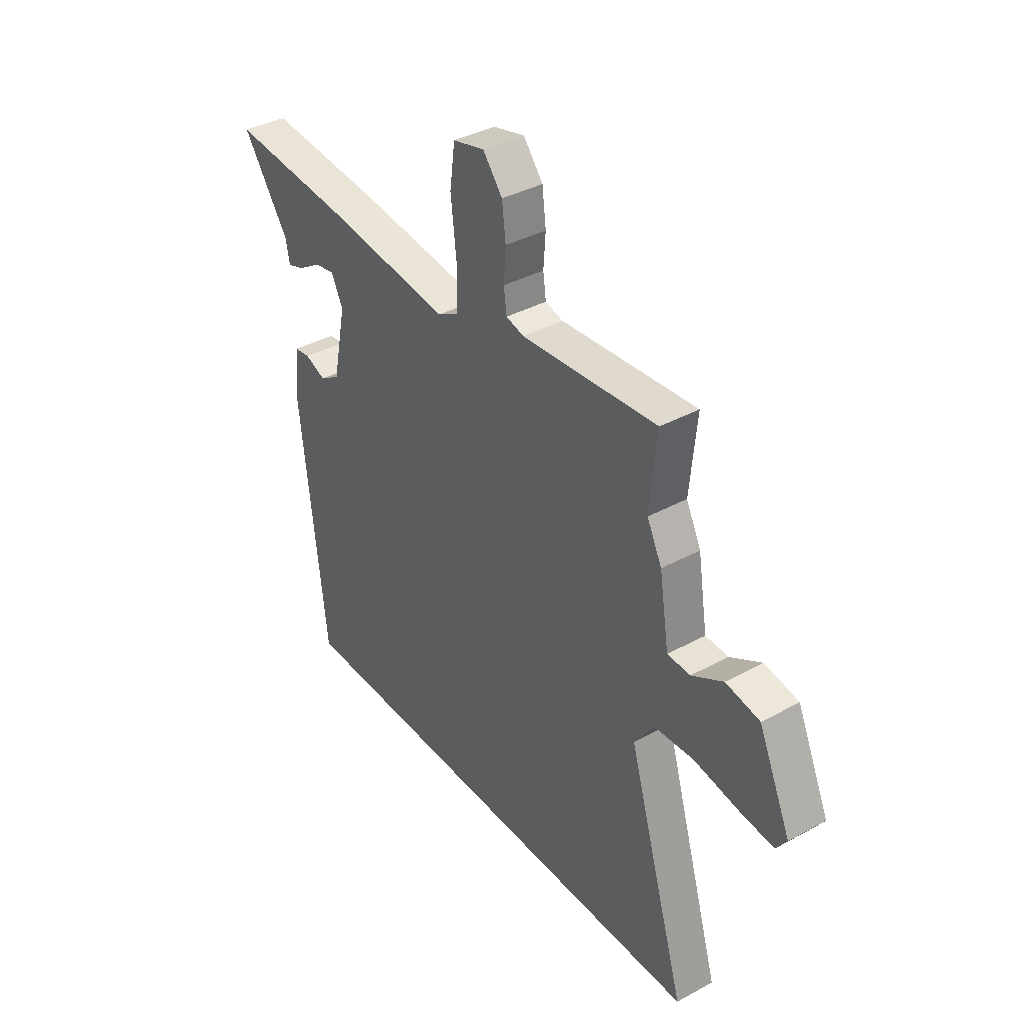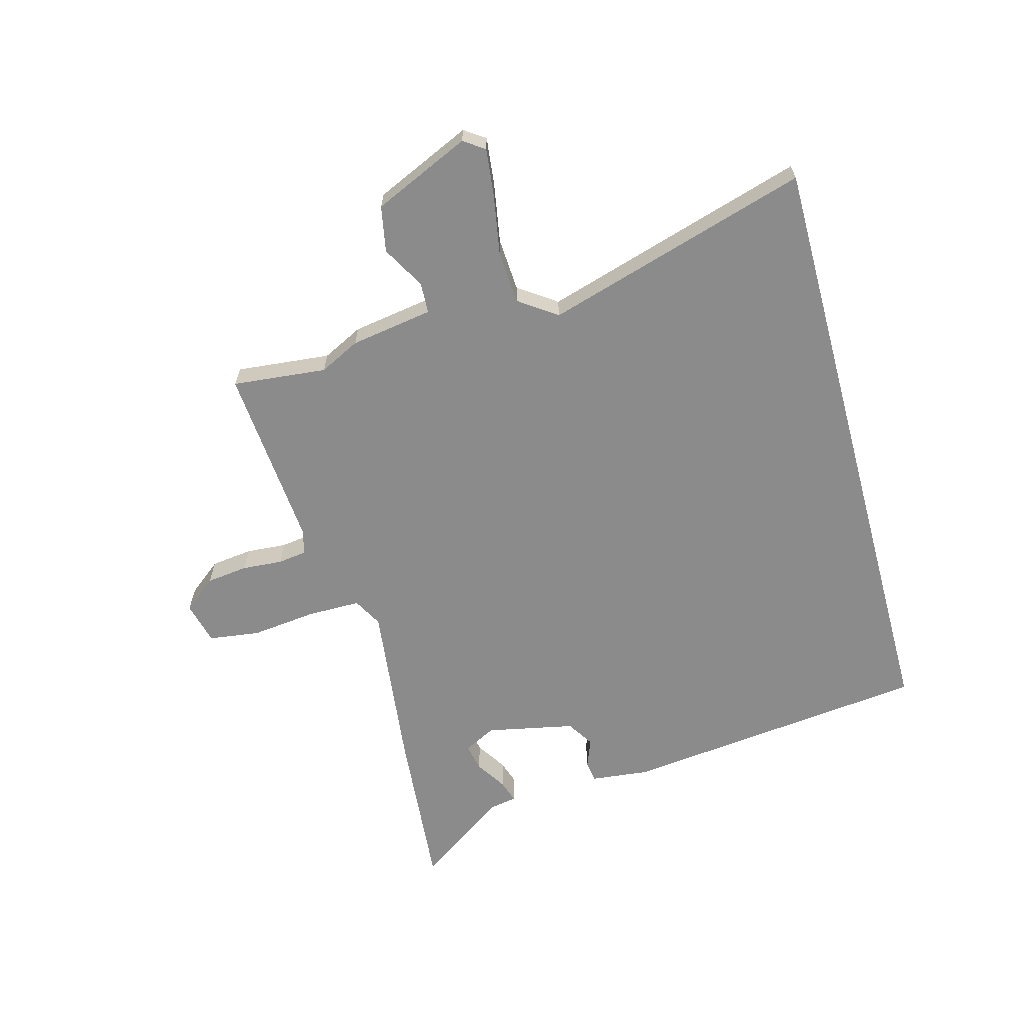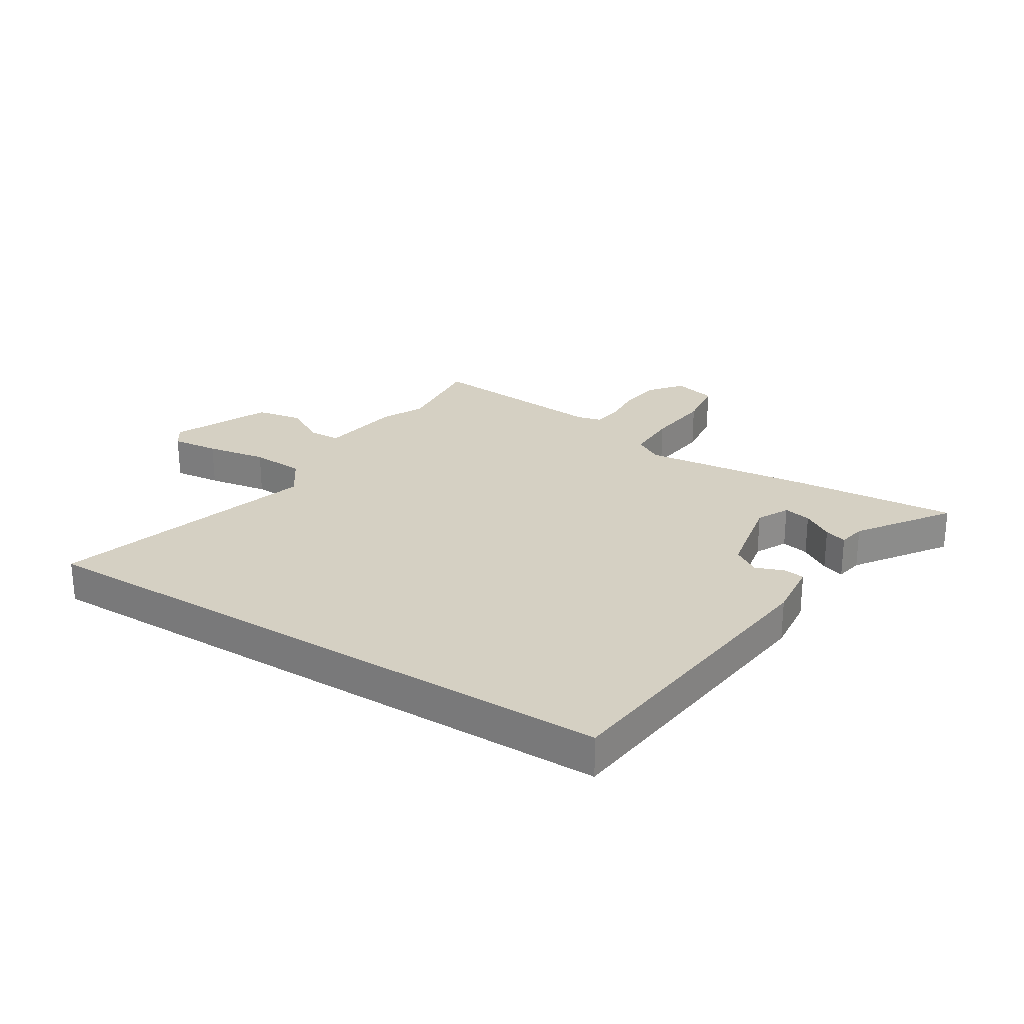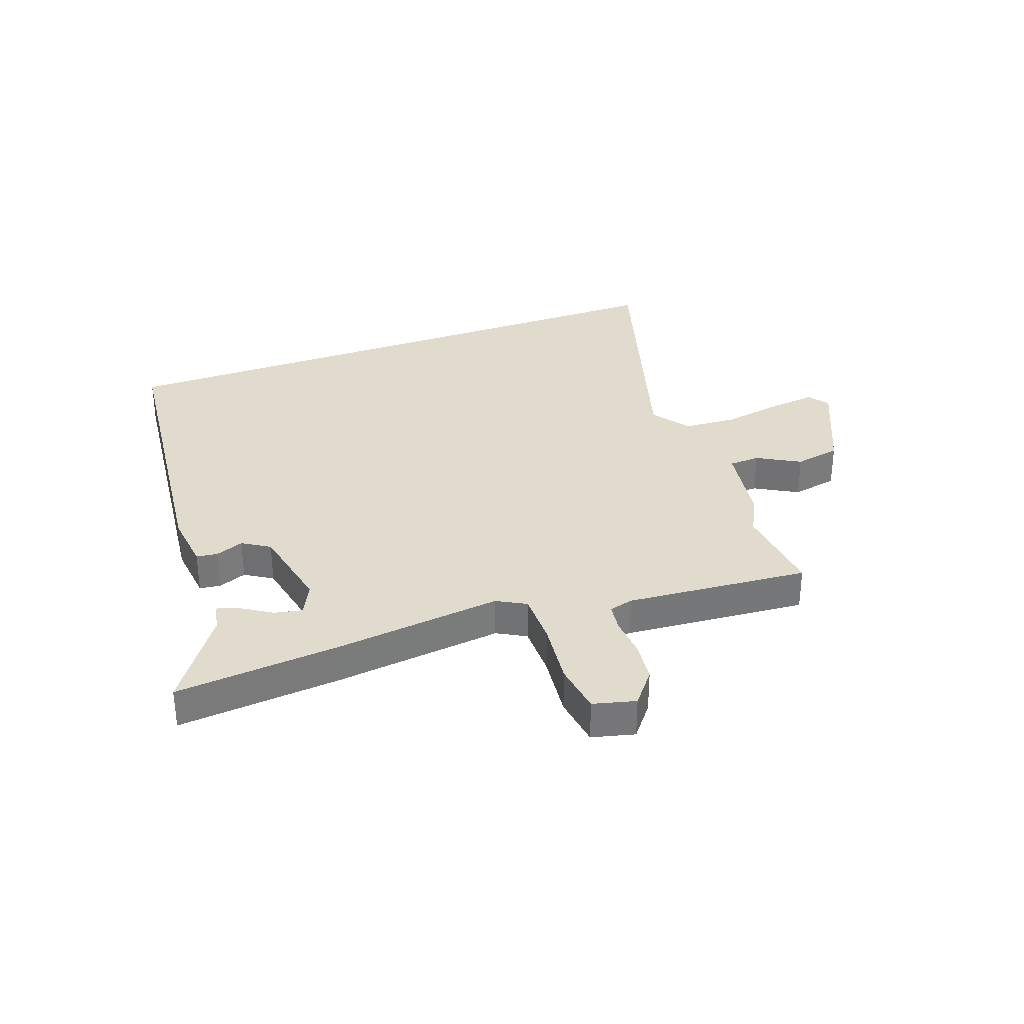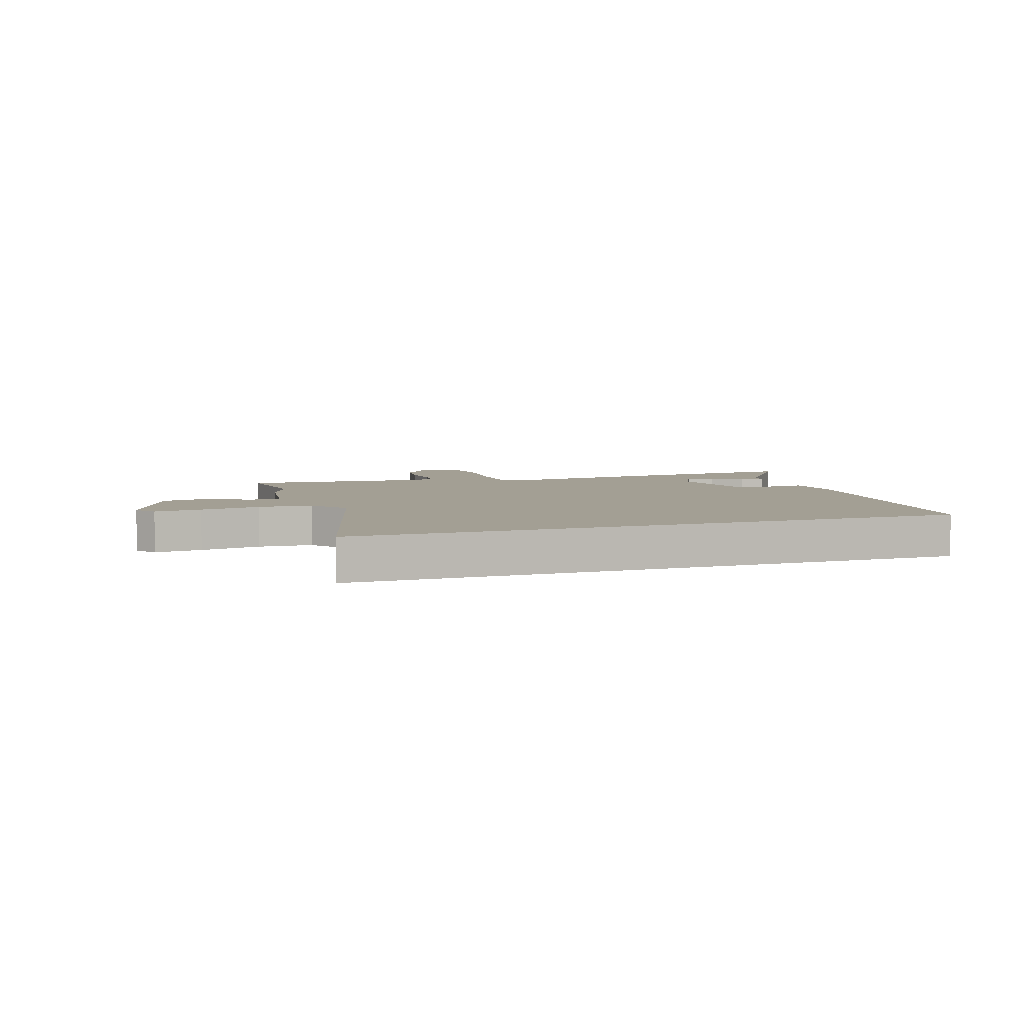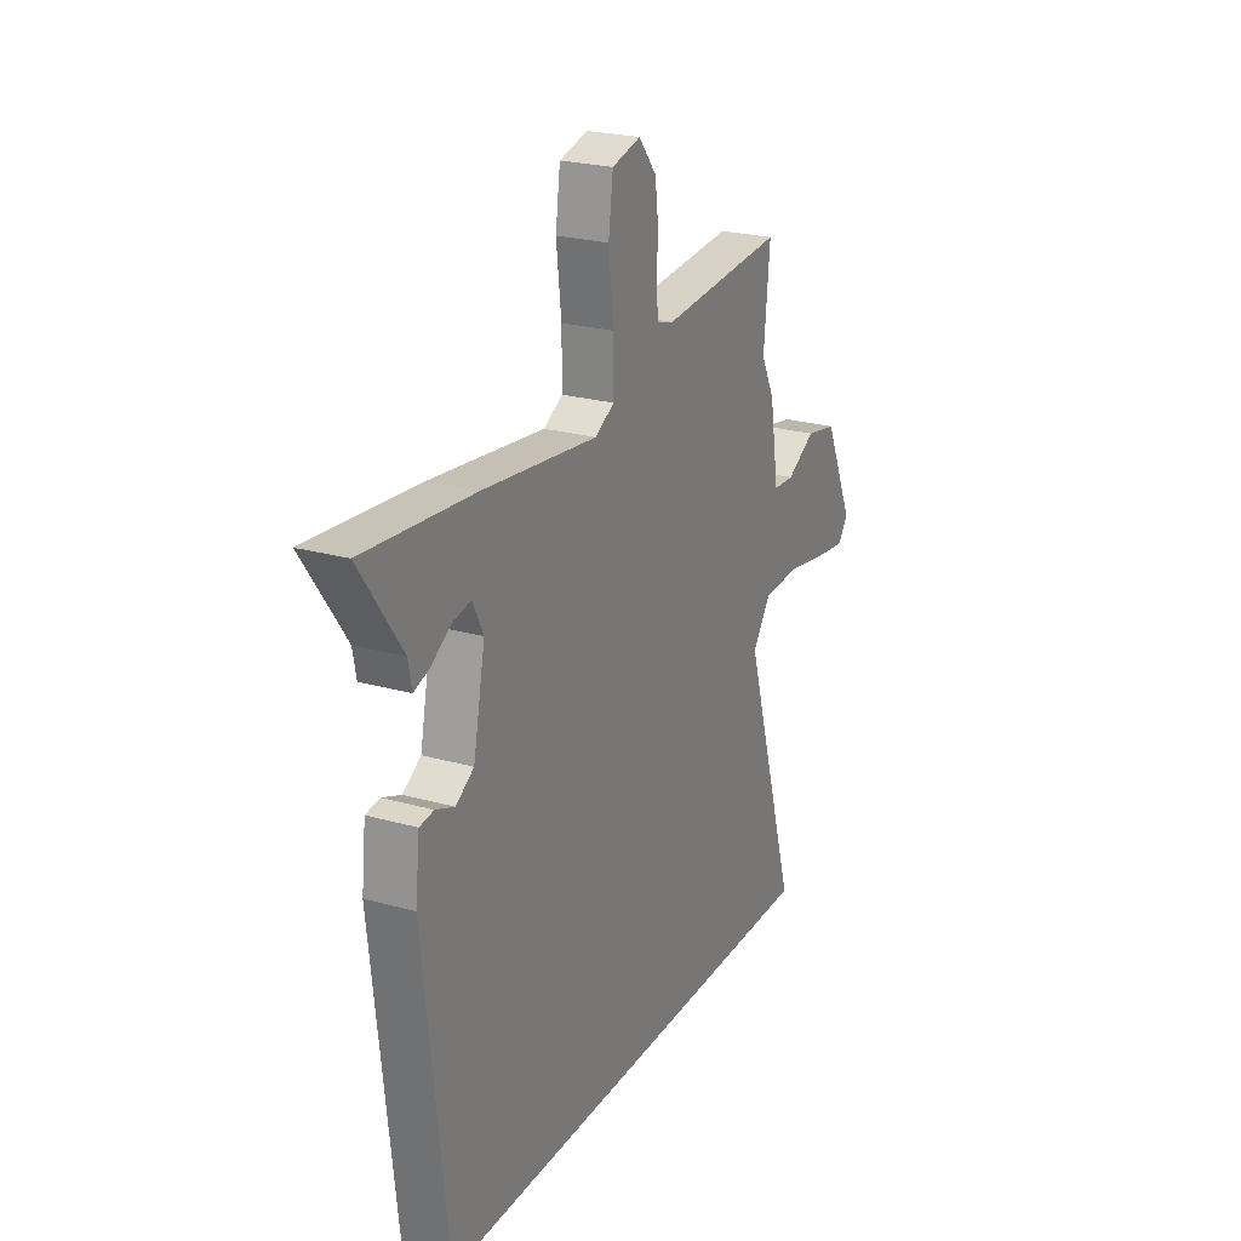
<metadata>
{"format":"obj","ext":"obj","renderer":"f3d","projection":"perspective","resolution":1024,"background":"white","views":[{"elev":37.7,"azim":55.1,"up":"+Z"},{"elev":-63.9,"azim":105.1,"up":"+Y"},{"elev":26.2,"azim":-148.0,"up":"+Y"},{"elev":33.2,"azim":-20.2,"up":"+Y"},{"elev":5.3,"azim":160.4,"up":"+Y"},{"elev":23.7,"azim":-64.6,"up":"+Z"}]}
</metadata>
<code>
v -0.615 0.07 0.51
v -0.331 0.07 0.486
v -0.035 0.07 0.452
v 0.015 0.07 0.48
v 0.015 0.07 0.572
v 0.002 0.07 0.685
v 0.014 0.07 0.774
v 0.088 0.07 0.793
v 0.134 0.07 0.736
v 0.143 0.07 0.664
v 0.138 0.07 0.594
v 0.145 0.07 0.544
v 0.187 0.07 0.533
v 0.506 0.07 0.56
v 0.49 0.07 0.396
v 0.525 0.07 0.326
v 0.548 0.07 0.183
v 0.602 0.07 0.181
v 0.676 0.07 0.223
v 0.756 0.07 0.208
v 0.832 0.07 0.04
v 0.807 0.07 0.004
v 0.725 0.07 0.013
v 0.62 0.07 0.031
v 0.527 0.07 0.025
v 0.481 0.07 -0.041
v 0.619 0.07 -0.5
v -0.443 0.07 -0.5
v -0.504 0.07 0.036
v -0.493 0.07 0.138
v -0.456 0.07 0.143
v -0.407 0.07 0.124
v -0.36 0.07 0.154
v -0.329 0.07 0.307
v -0.357 0.07 0.363
v -0.405 0.07 0.353
v -0.458 0.07 0.319
v -0.497 0.07 0.306
v -0.506 0.07 0.354
v -0.615 0 0.51
v -0.331 0 0.486
v -0.035 0 0.452
v 0.015 0 0.48
v 0.015 0 0.572
v 0.002 0 0.685
v 0.014 0 0.774
v 0.088 0 0.793
v 0.134 0 0.736
v 0.143 0 0.664
v 0.138 0 0.594
v 0.145 0 0.544
v 0.187 0 0.533
v 0.506 0 0.56
v 0.49 0 0.396
v 0.525 0 0.326
v 0.548 0 0.183
v 0.602 0 0.181
v 0.676 0 0.223
v 0.756 0 0.208
v 0.832 0 0.04
v 0.807 0 0.004
v 0.725 0 0.013
v 0.62 0 0.031
v 0.527 0 0.025
v 0.481 0 -0.041
v 0.619 0 -0.5
v -0.443 0 -0.5
v -0.504 0 0.036
v -0.493 0 0.138
v -0.456 0 0.143
v -0.407 0 0.124
v -0.36 0 0.154
v -0.329 0 0.307
v -0.357 0 0.363
v -0.405 0 0.353
v -0.458 0 0.319
v -0.497 0 0.306
v -0.506 0 0.354
f 36 37 38 39
f 1 2 3
f 39 1 3
f 36 39 3
f 35 36 3
f 34 35 3
f 33 34 3
f 30 31 32
f 29 30 32
f 28 29 32
f 27 28 32
f 26 27 32 33
f 33 3 4
f 26 33 4
f 25 26 4
f 22 23 24
f 21 22 24
f 20 21 24
f 19 20 24
f 18 19 24
f 17 18 24 25
f 25 4 5
f 17 25 5
f 16 17 5
f 15 16 5
f 13 14 15
f 12 13 15 5
f 9 10 11
f 8 9 11
f 7 8 11
f 6 7 11
f 5 6 11
f 5 11 12
f 78 77 76 75
f 42 41 40
f 42 40 78
f 42 78 75
f 42 75 74
f 42 74 73
f 42 73 72
f 71 70 69
f 71 69 68
f 71 68 67
f 71 67 66
f 72 71 66 65
f 43 42 72
f 43 72 65
f 43 65 64
f 63 62 61
f 63 61 60
f 63 60 59
f 63 59 58
f 63 58 57
f 64 63 57 56
f 44 43 64
f 44 64 56
f 44 56 55
f 44 55 54
f 54 53 52
f 44 54 52 51
f 50 49 48
f 50 48 47
f 50 47 46
f 50 46 45
f 50 45 44
f 51 50 44
f 1 40 41 2
f 2 41 42 3
f 3 42 43 4
f 4 43 44 5
f 5 44 45 6
f 6 45 46 7
f 7 46 47 8
f 8 47 48 9
f 9 48 49 10
f 10 49 50 11
f 11 50 51 12
f 12 51 52 13
f 13 52 53 14
f 14 53 54 15
f 15 54 55 16
f 16 55 56 17
f 17 56 57 18
f 18 57 58 19
f 19 58 59 20
f 20 59 60 21
f 21 60 61 22
f 22 61 62 23
f 23 62 63 24
f 24 63 64 25
f 25 64 65 26
f 26 65 66 27
f 27 66 67 28
f 28 67 68 29
f 29 68 69 30
f 30 69 70 31
f 31 70 71 32
f 32 71 72 33
f 33 72 73 34
f 34 73 74 35
f 35 74 75 36
f 36 75 76 37
f 37 76 77 38
f 38 77 78 39
f 39 78 40 1

</code>
